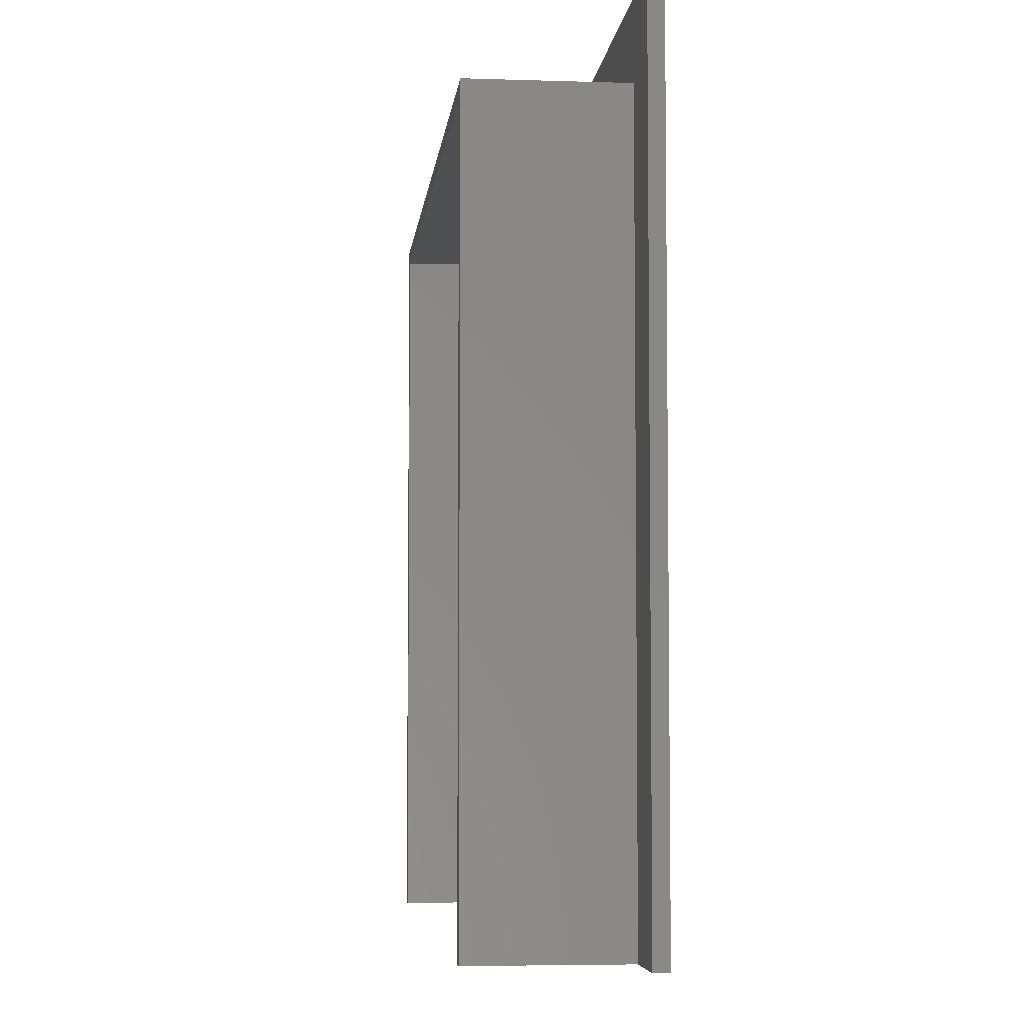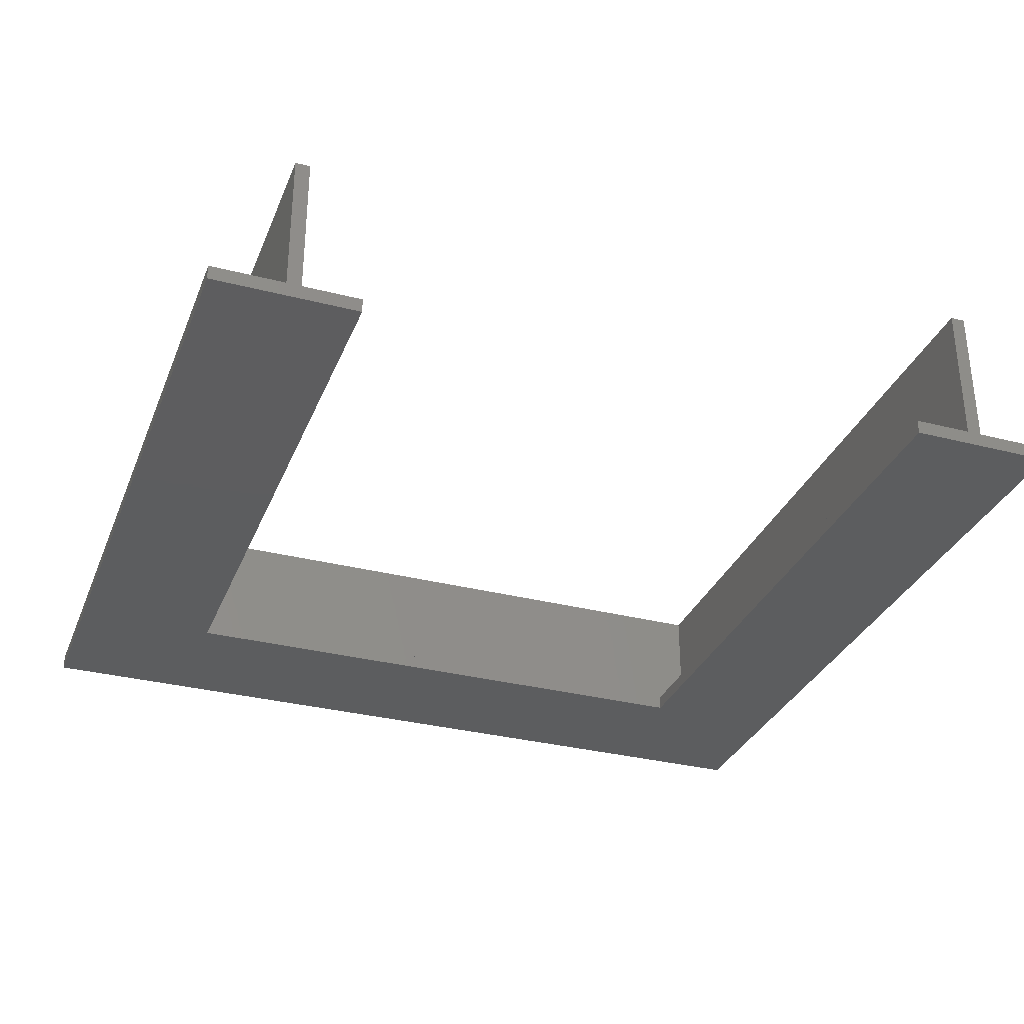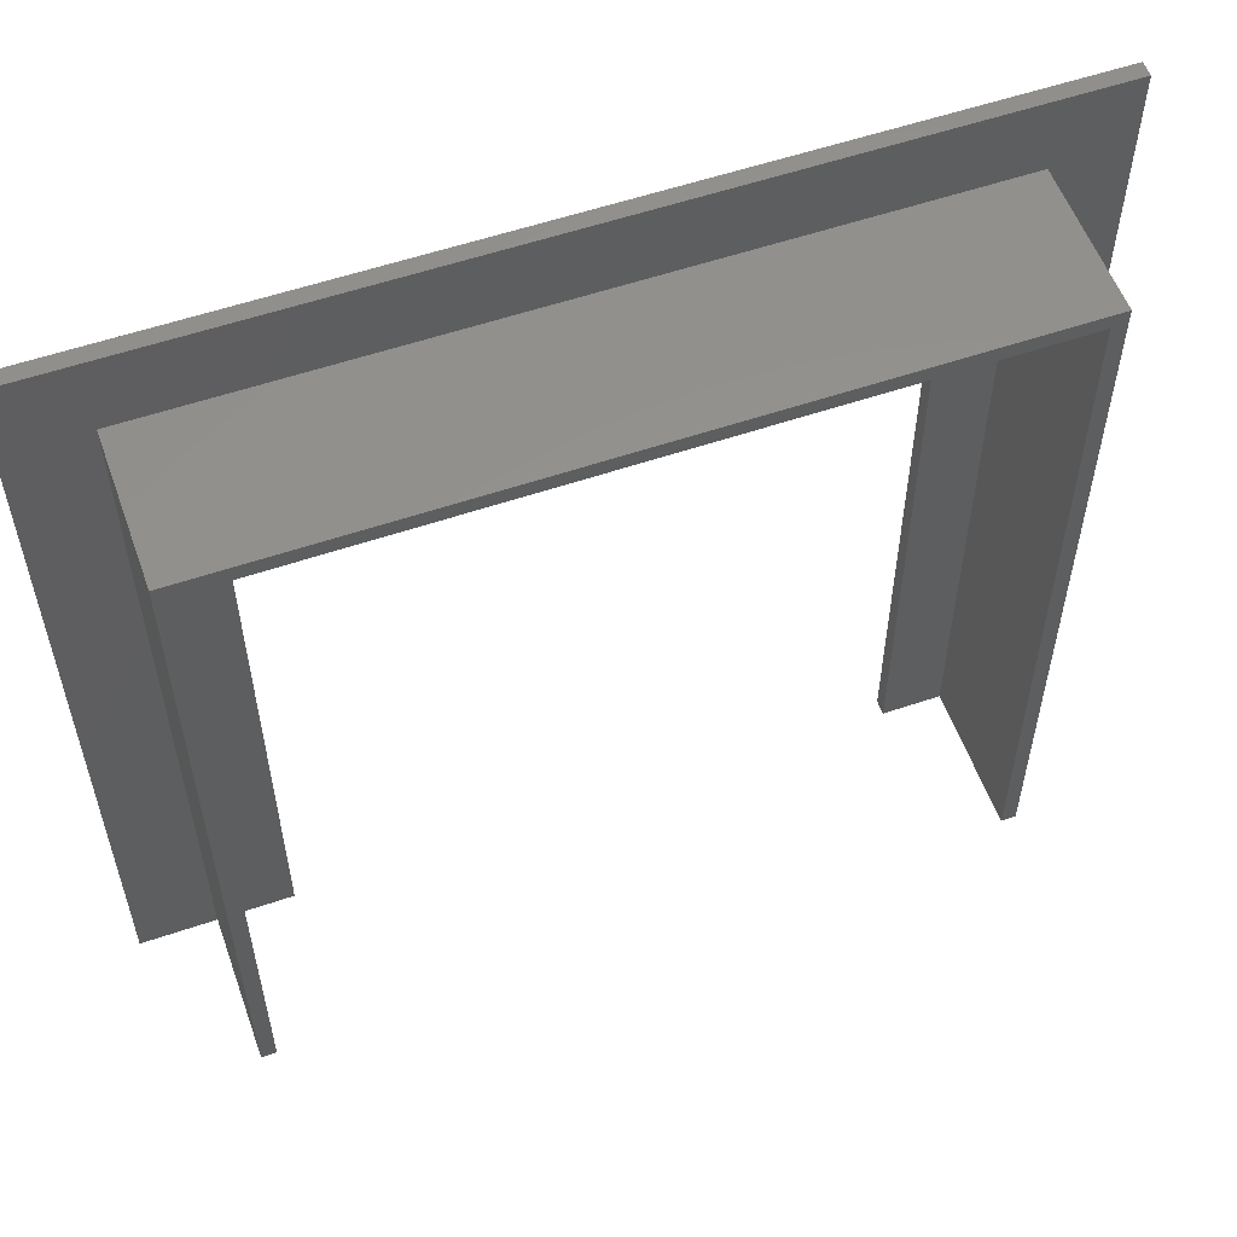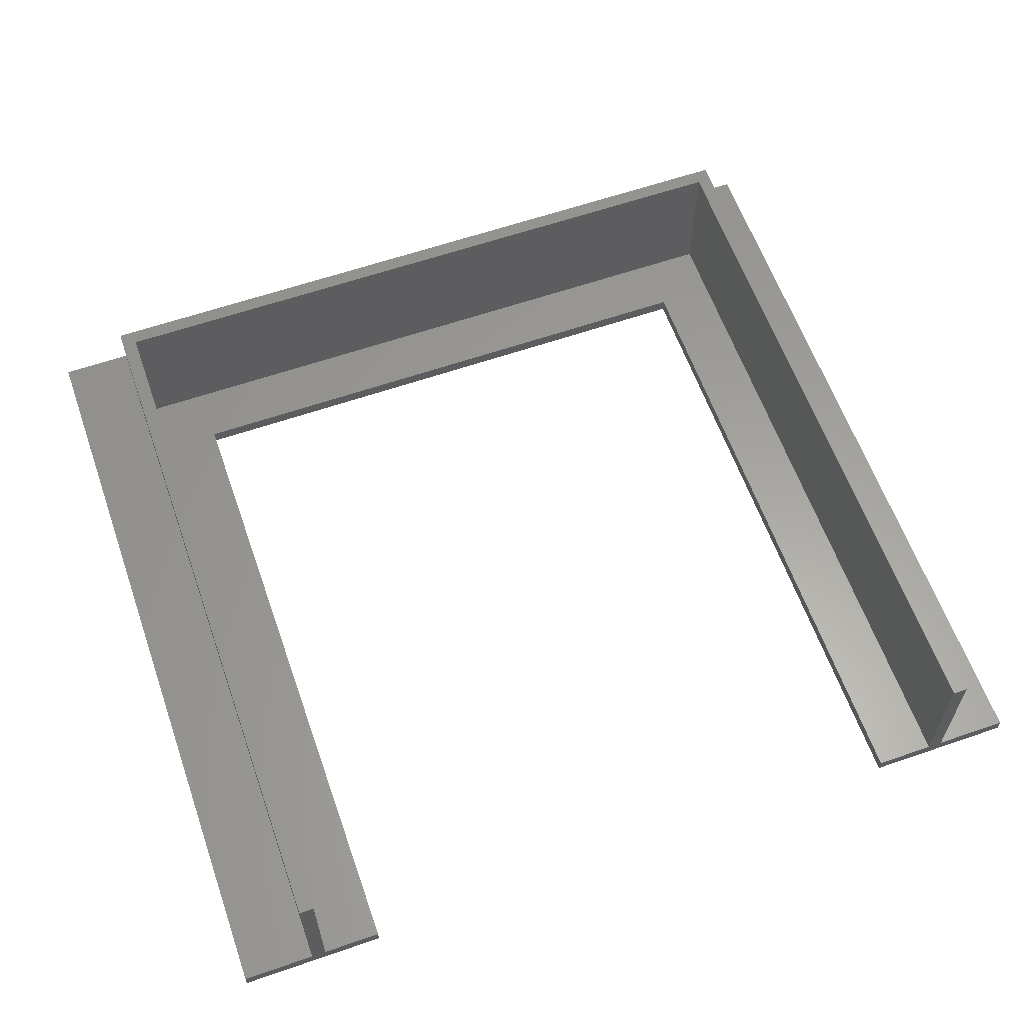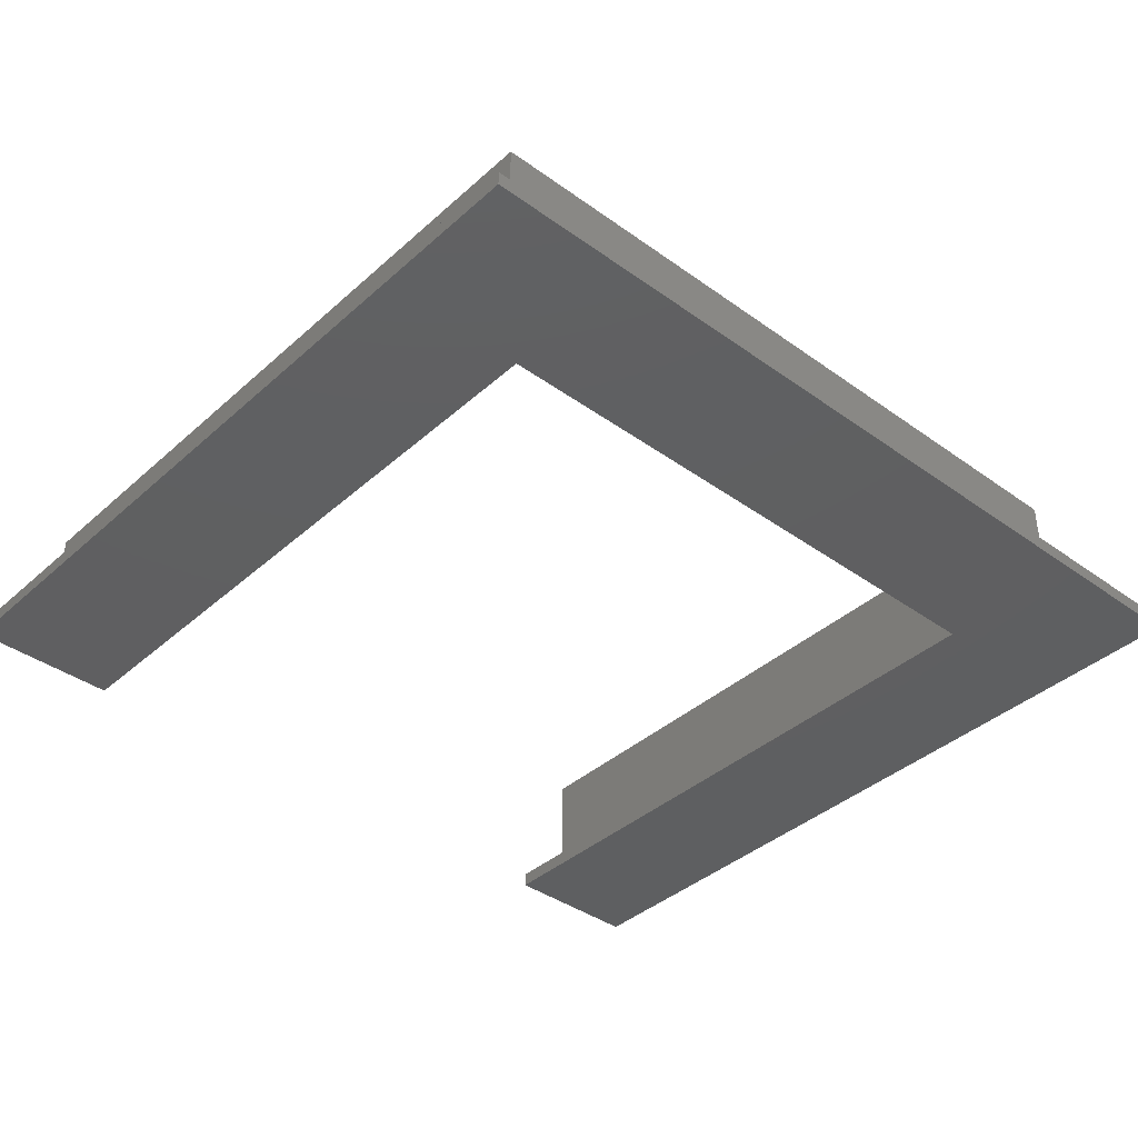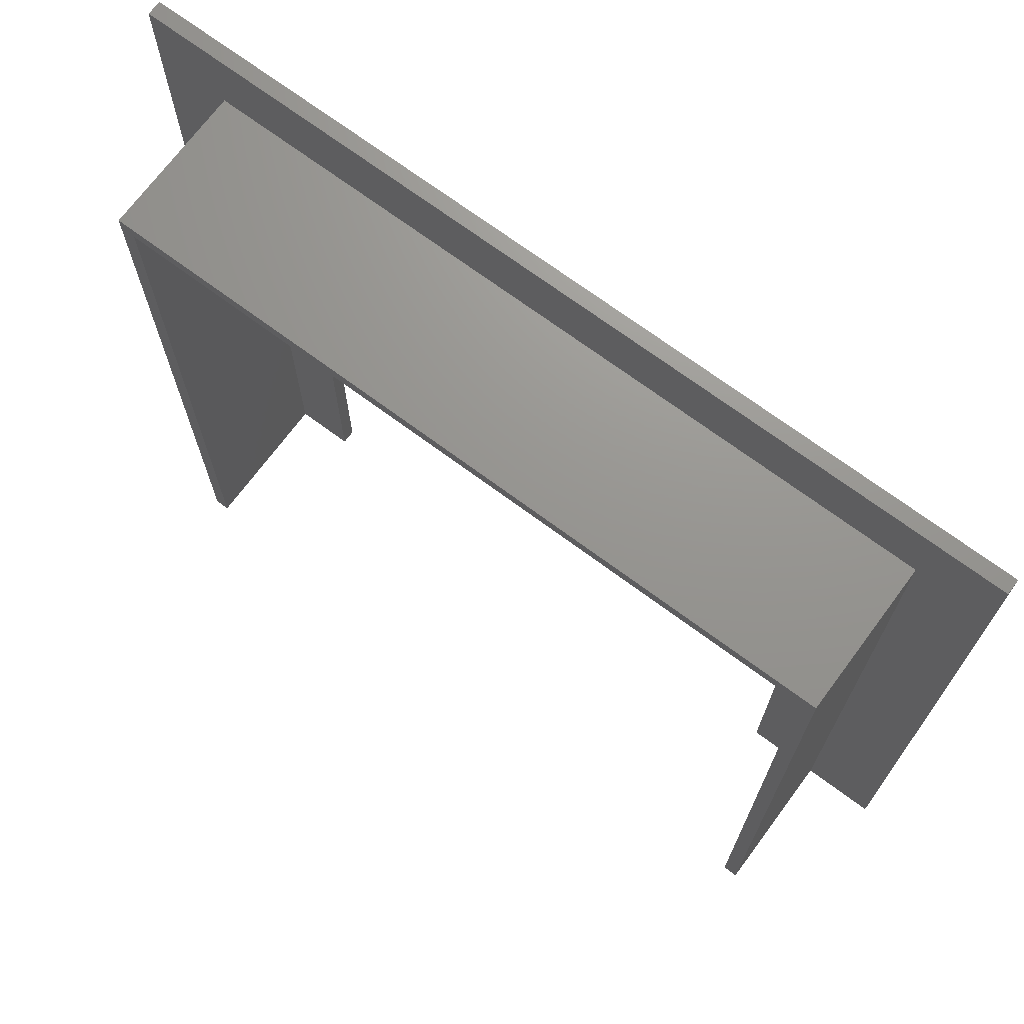
<metadata>
{"format":"stl","ext":"stl","renderer":"f3d","projection":"perspective","resolution":1024,"background":"white","views":[{"elev":-5.3,"azim":84.2,"up":"+Y"},{"elev":-32.1,"azim":-19.8,"up":"+Z"},{"elev":56.1,"azim":-19.7,"up":"+Y"},{"elev":61.0,"azim":-19.4,"up":"+Z"},{"elev":-39.0,"azim":138.0,"up":"+Z"},{"elev":70.8,"azim":36.6,"up":"+Y"}]}
</metadata>
<code>
# stl→obj: 32 verts, 60 faces
v -0.5 0.5 0.01
v -0.5 0 0.01
v -0.5 0.5 0.11
v -0.5 0 0.11
v 0 0.5 0.01
v 0 0.5 0.11
v 0 0 0.01
v 0 0 0.11
v -0.01 0.49 0.01
v -0.01 0 0.01
v -0.01 0.49 0.11
v -0.01 0 0.11
v -0.49 0.49 0.01
v -0.49 0.49 0.11
v -0.49 0 0.01
v -0.49 0 0.11
v 0.05 0 0.01
v 0.05 0.55 0.01
v -0.55 0.55 0.01
v -0.55 0 0.01
v -0.05 0 0.01
v -0.05 0.45 0.01
v -0.45 0.45 0.01
v -0.45 0 0.01
v 0.05 0.55 0
v -0.55 0.55 0
v 0.05 0 0
v -0.05 0 0
v -0.05 0.45 0
v -0.45 0.45 0
v -0.45 0 0
v -0.55 0 0
f 1 2 3
f 3 2 4
f 5 1 6
f 6 1 3
f 7 5 8
f 8 5 6
f 9 10 11
f 11 10 12
f 13 9 14
f 14 9 11
f 15 13 16
f 16 13 14
f 16 14 4
f 4 14 3
f 3 14 11
f 3 11 6
f 6 11 8
f 8 11 12
f 7 17 5
f 5 17 18
f 5 18 19
f 5 19 1
f 1 19 20
f 1 20 2
f 21 10 22
f 22 10 9
f 22 9 13
f 22 13 23
f 23 13 15
f 23 15 24
f 25 26 18
f 18 26 19
f 27 25 17
f 17 25 18
f 27 7 28
f 28 7 10
f 28 10 21
f 27 17 7
f 8 12 7
f 7 12 10
f 29 28 22
f 22 28 21
f 30 29 23
f 23 29 22
f 31 30 24
f 24 30 23
f 20 32 2
f 2 32 31
f 2 31 15
f 15 31 24
f 16 4 15
f 15 4 2
f 26 32 19
f 19 32 20
f 31 32 30
f 30 32 26
f 30 26 25
f 30 25 29
f 29 25 27
f 29 27 28

</code>
